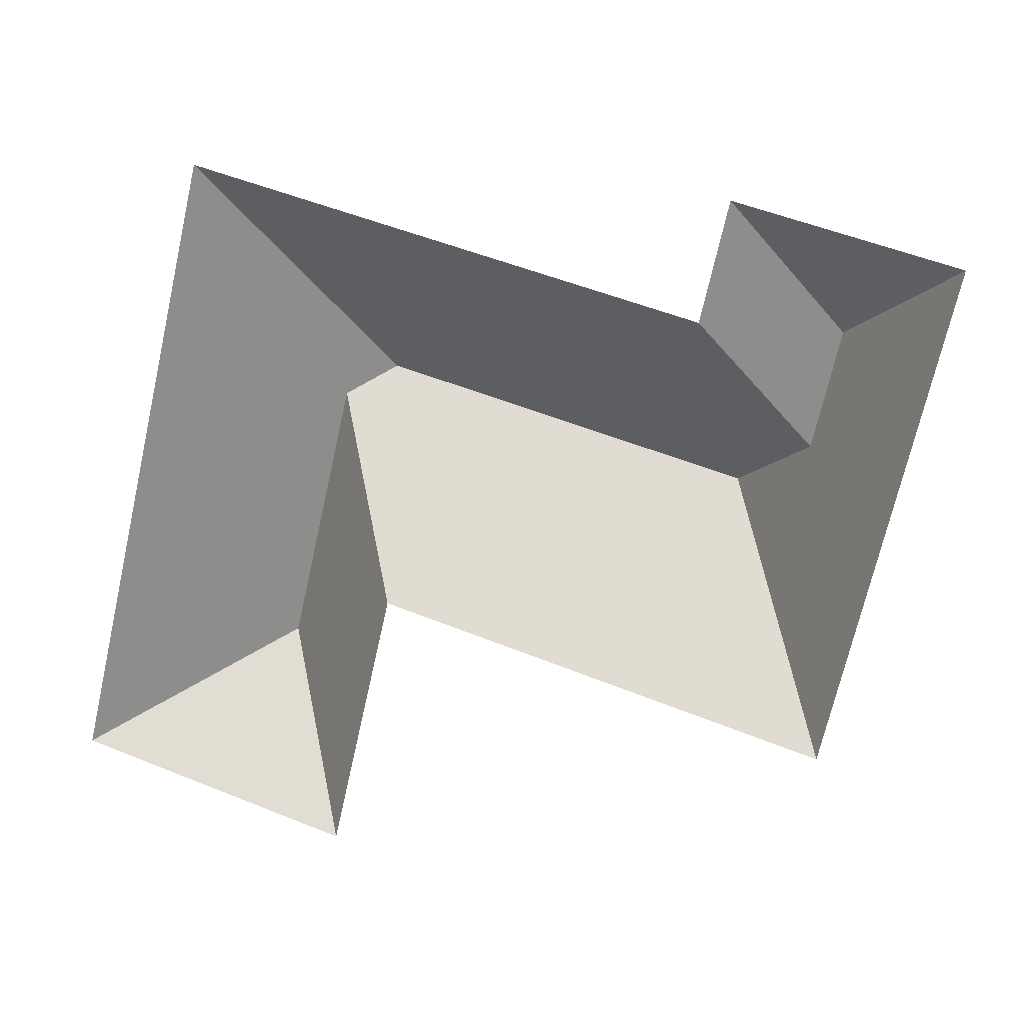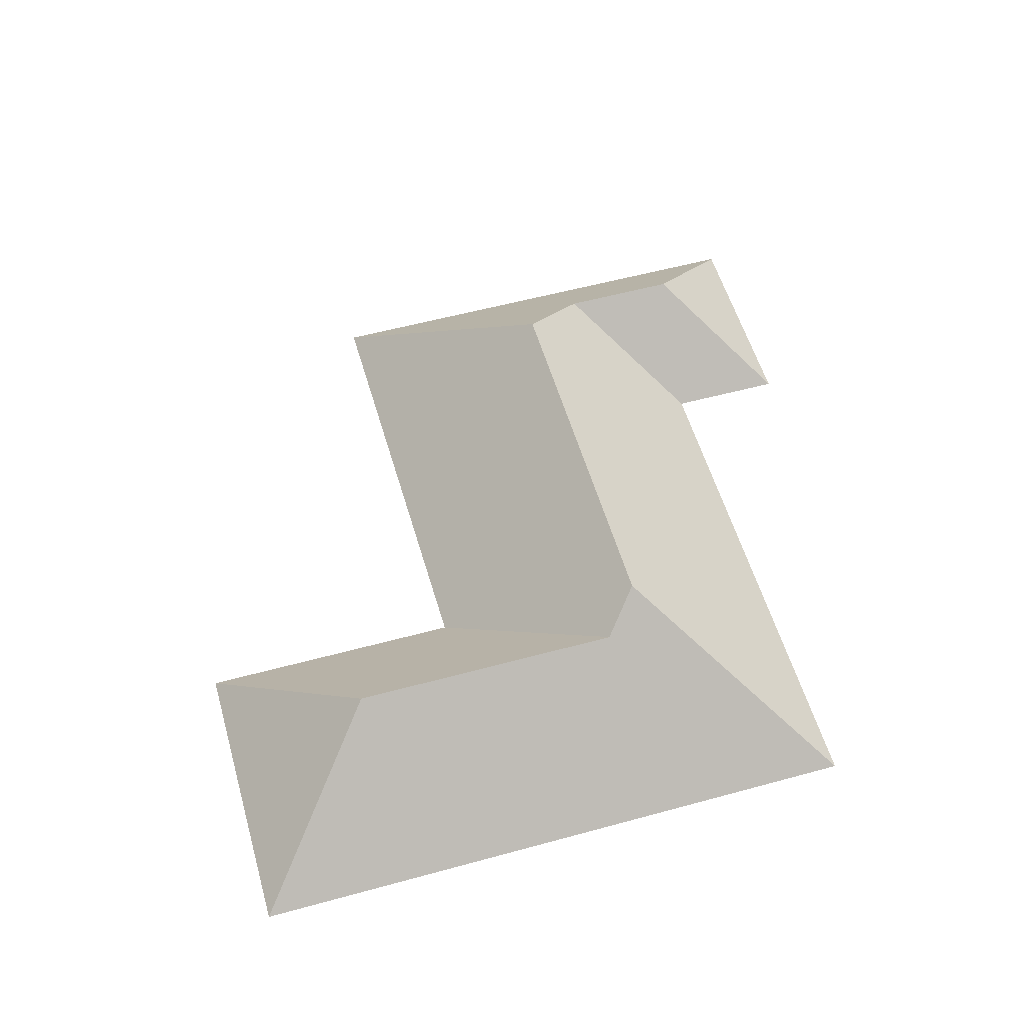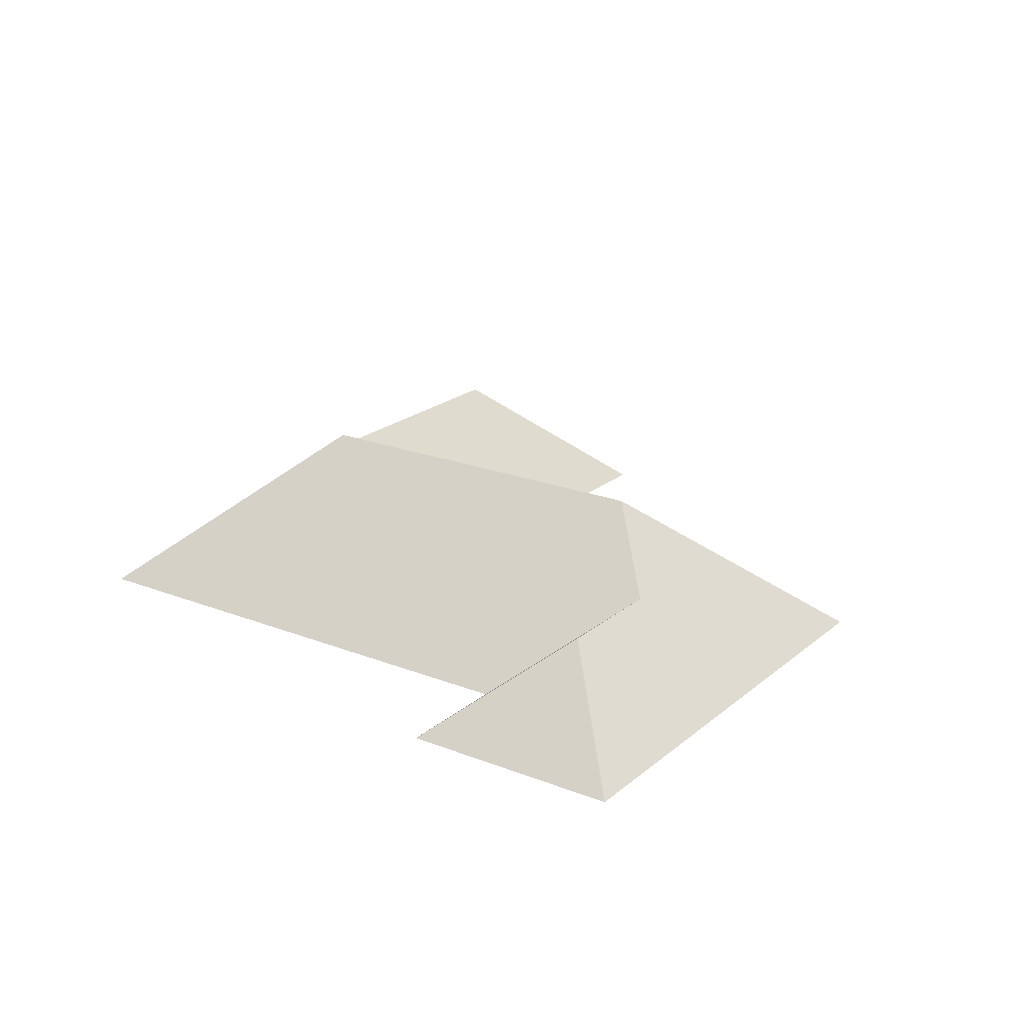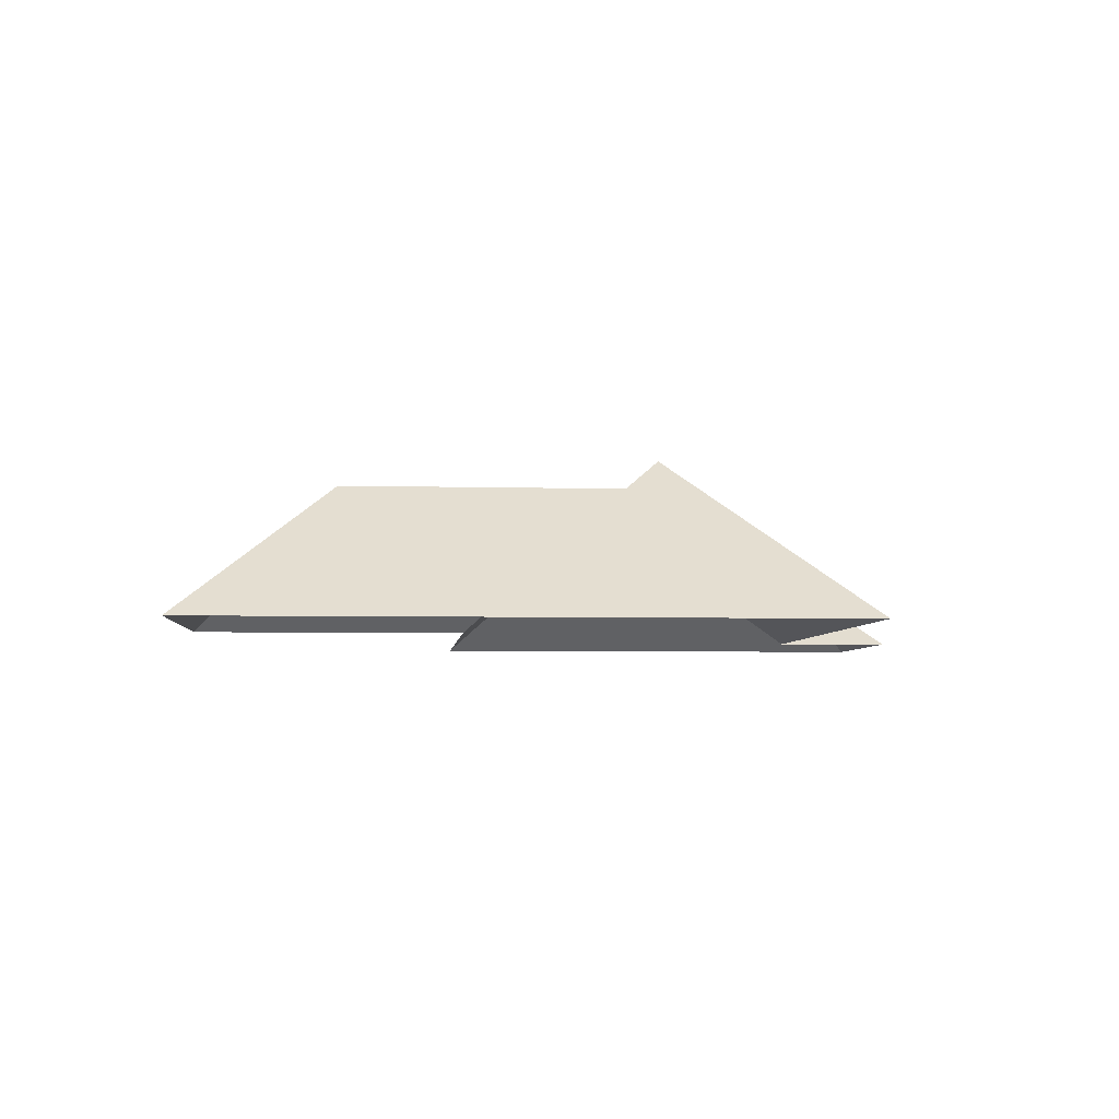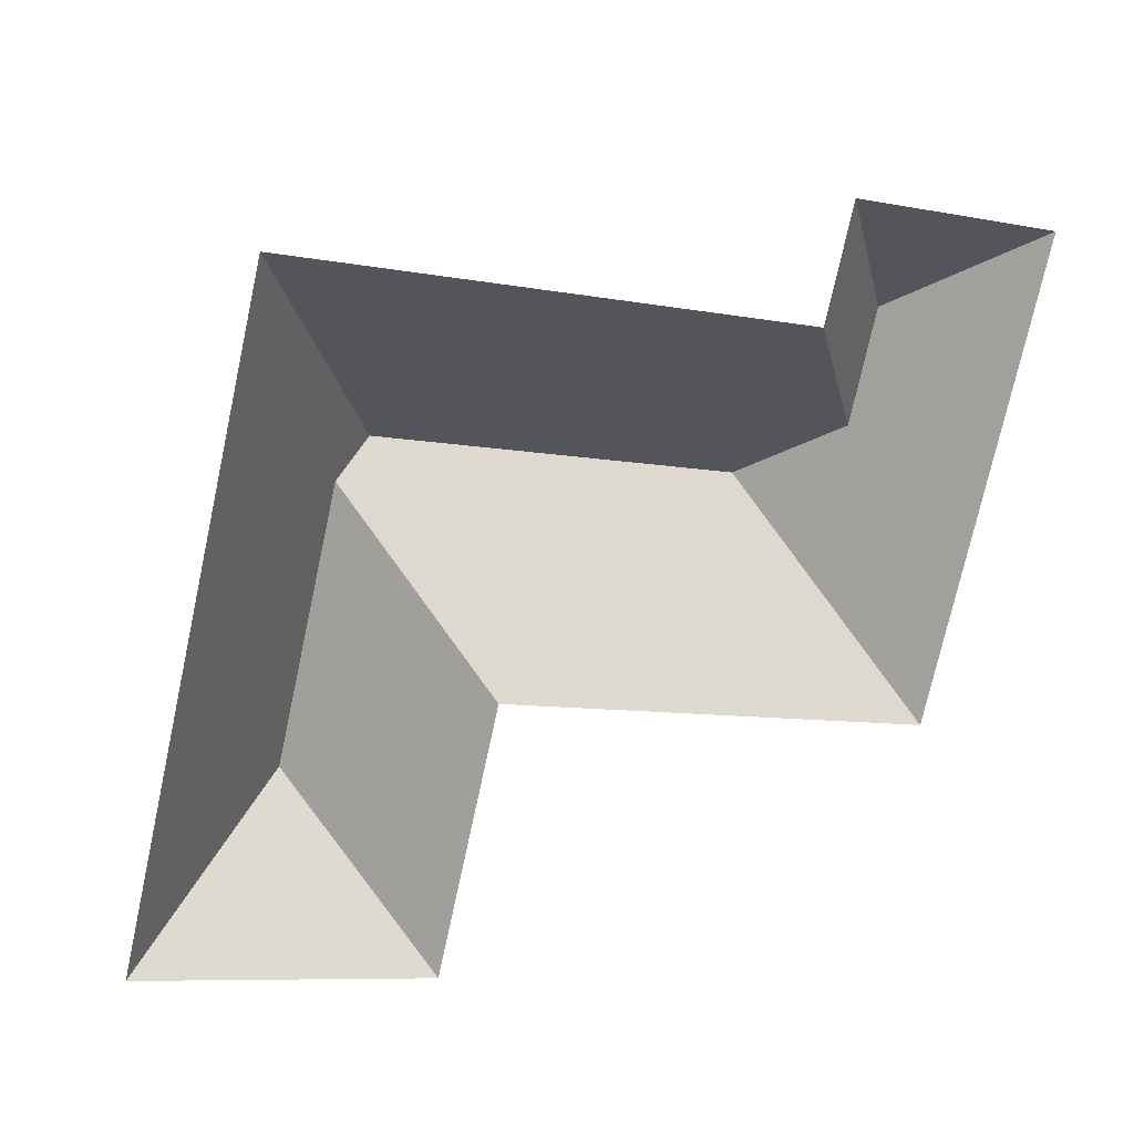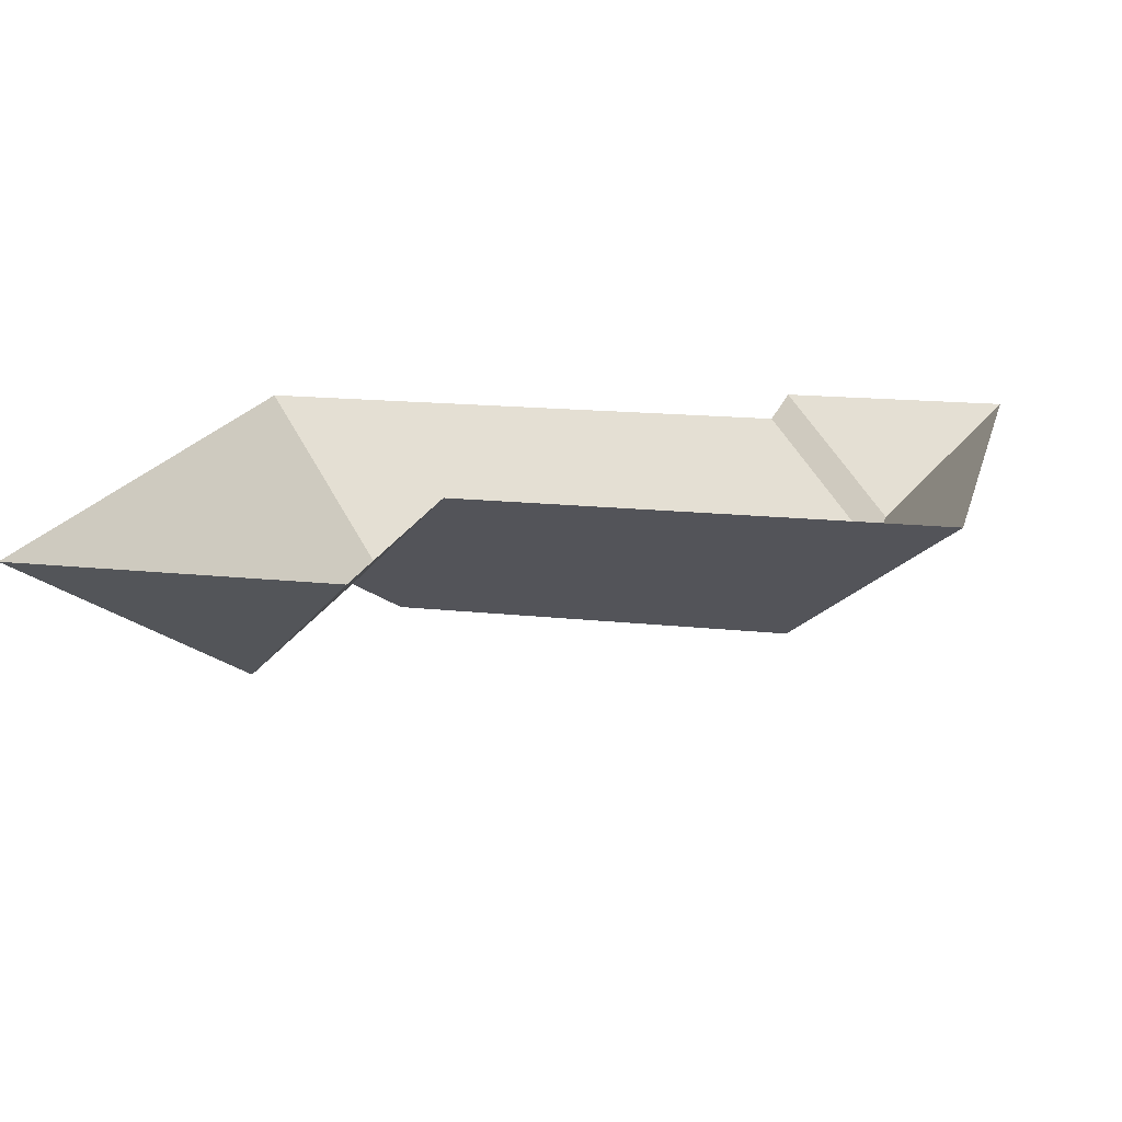
<metadata>
{"format":"obj","ext":"obj","renderer":"f3d","projection":"perspective","resolution":1024,"background":"white","views":[{"elev":16.0,"azim":19.7,"up":"+Z"},{"elev":55.8,"azim":-92.5,"up":"+Y"},{"elev":21.1,"azim":48.5,"up":"+Y"},{"elev":-4.8,"azim":-81.0,"up":"+Y"},{"elev":21.9,"azim":-24.2,"up":"+Z"},{"elev":-73.8,"azim":0.3,"up":"+Z"}]}
</metadata>
<code>
o BK39_500_015032_0001_roof
v 402.6 75 -40.06
v 354.1 75 -241.9
v 338.2 116.2 -122.8
v 349.6 116.3 -74.75
v 301.2 145 -147
v 312.2 75 -18.29
v 300.8 75 -66.48
v 167.2 75 -196.4
v 140.6 75 -308.3
v 144.1 144.8 -109
v 98 131.5 -234
v 125.2 131.3 -120.2
v 19.35 75 -279.1
v 83.2 75 -14.19
v 402.6 0 -40.06
v 354.1 0 -241.9
v 167.2 0 -196.4
v 140.6 0 -308.3
v 19.35 0 -279.1
v 83.2 0 -14.19
v 300.8 0 -66.48
v 312.2 0 -18.29
f 14 10 5 3 7
f 14 13 11 12 10
f 12 8 9 11
f 9 13 11
f 8 2 5 10 12
f 2 1 4 3 5
f 1 6 4
f 6 7 3 4

</code>
